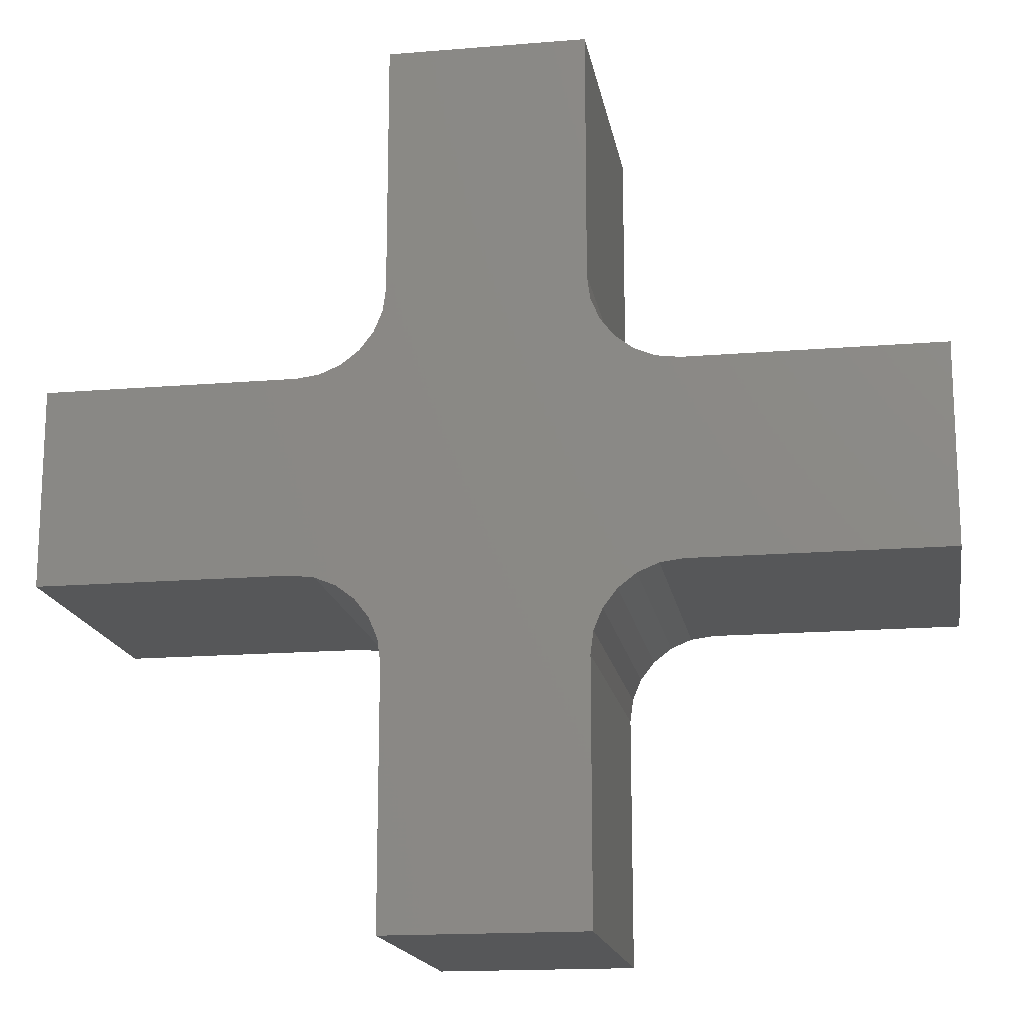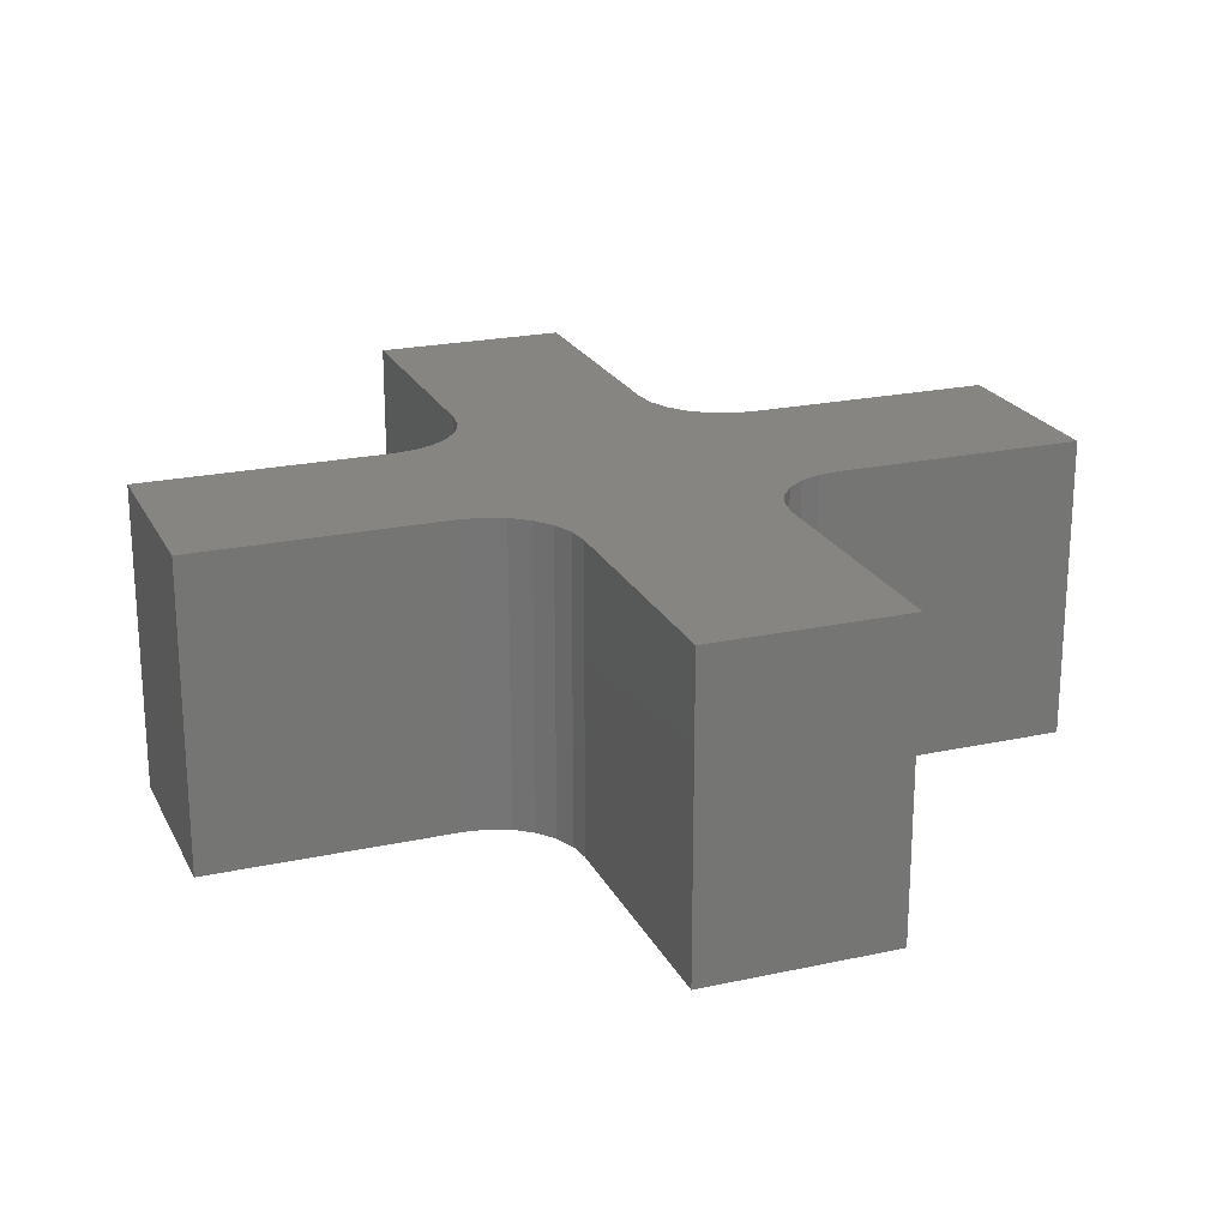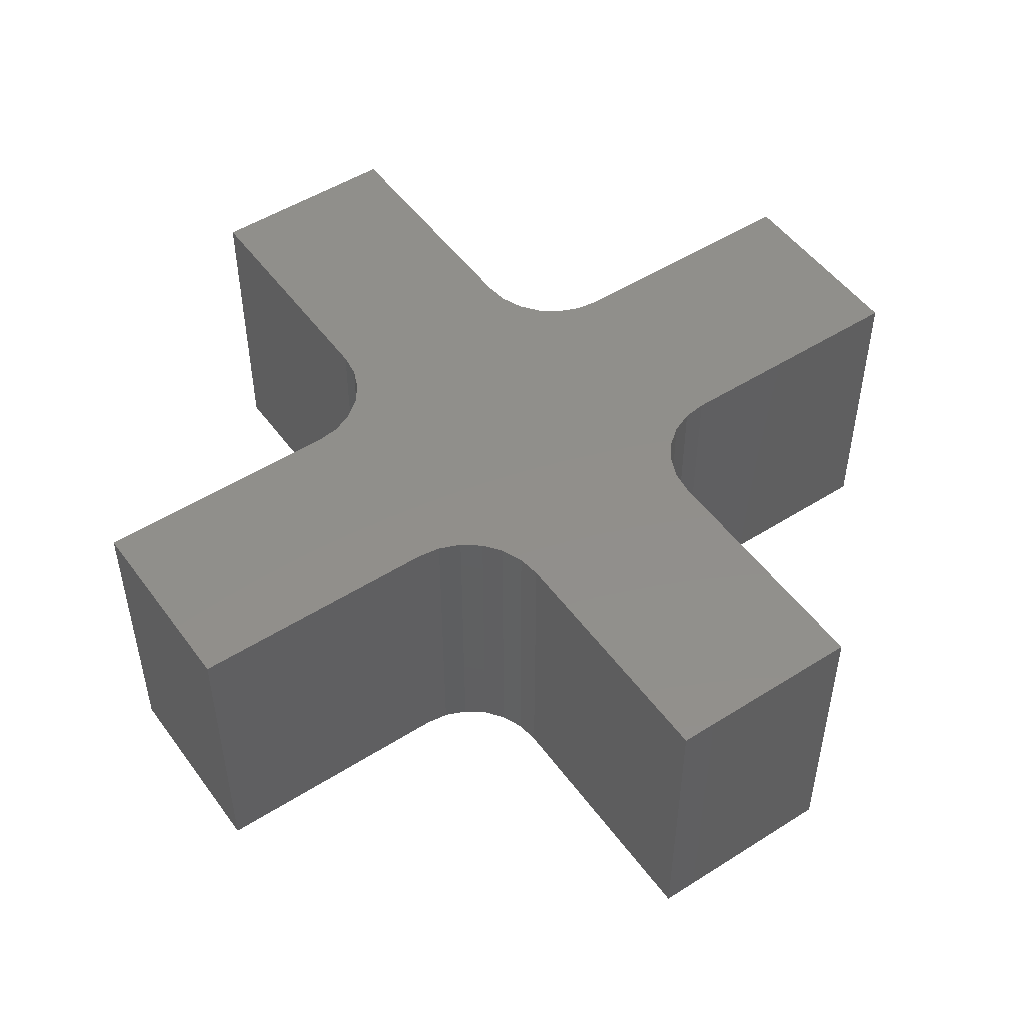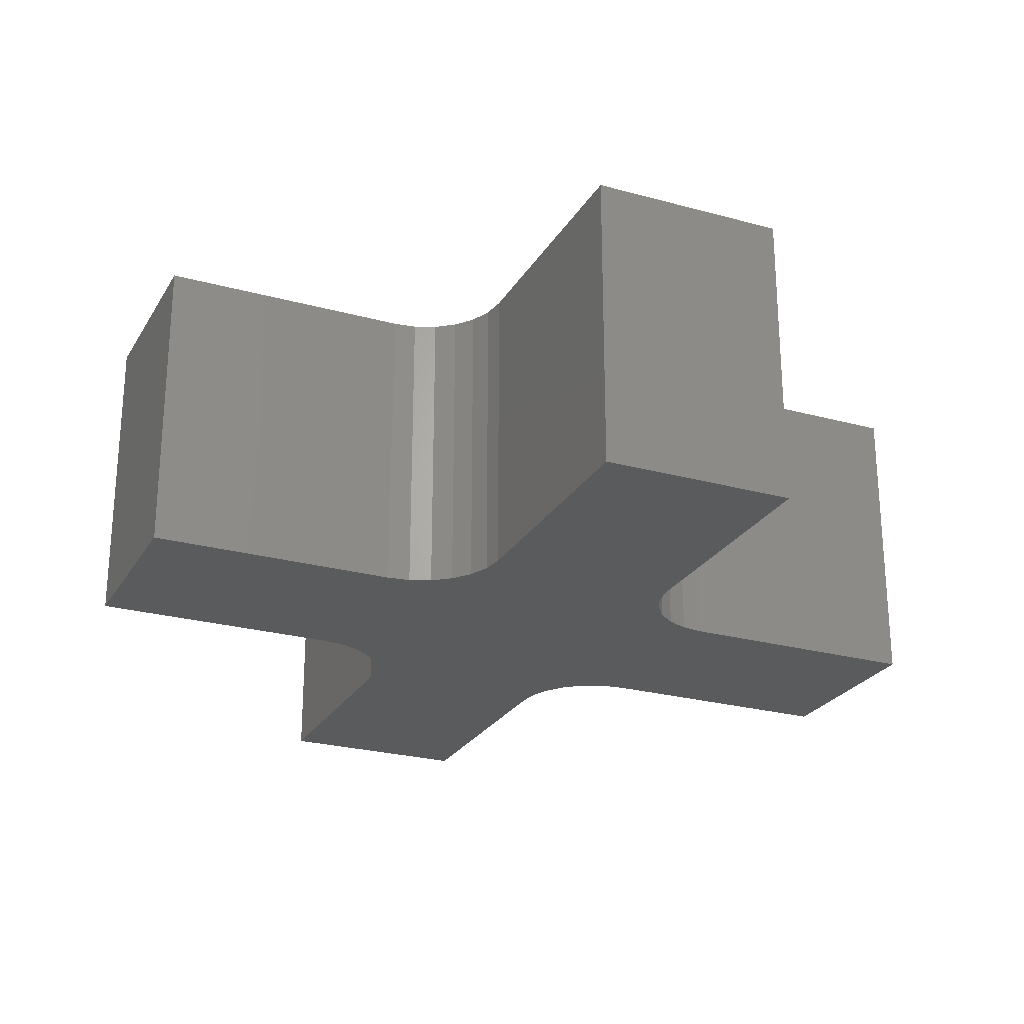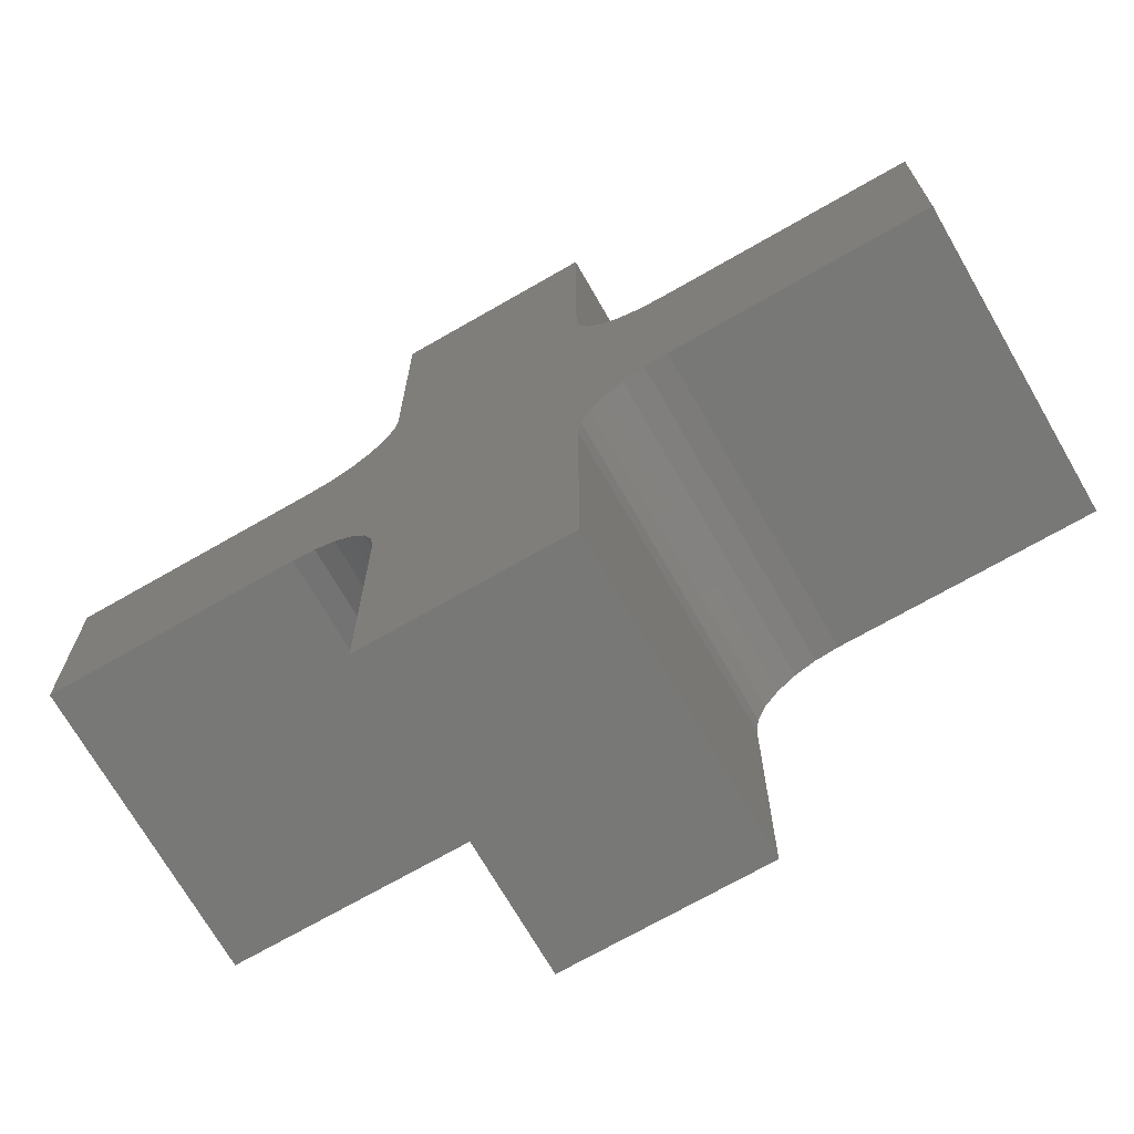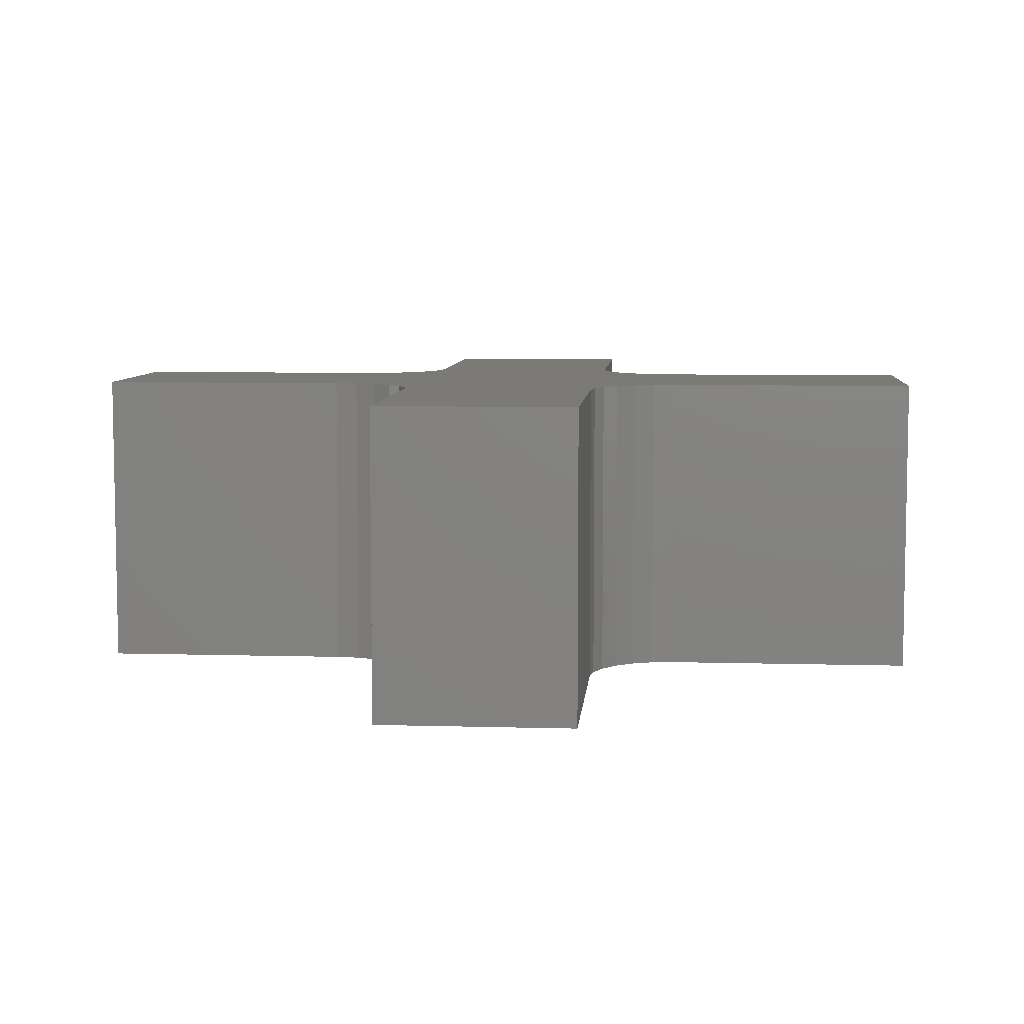
<metadata>
{"format":"stl","ext":"stl","renderer":"f3d","projection":"perspective","resolution":1024,"background":"white","views":[{"elev":-16.6,"azim":9.5,"up":"+Y"},{"elev":22.0,"azim":-110.8,"up":"+Z"},{"elev":50.3,"azim":145.2,"up":"+Z"},{"elev":-25.0,"azim":156.0,"up":"+Z"},{"elev":-70.8,"azim":-150.1,"up":"+Y"},{"elev":7.0,"azim":-85.3,"up":"+Z"}]}
</metadata>
<code>
# stl→obj: 108 verts, 212 faces
v -10 -2.25 0
v -10 -2.25 7
v -10 2.25 0
v -10 2.25 7
v -4.25 -2.25 0
v -2.25 -2.25 7
v -4.25 -2.25 7
v -4.25 2.15 0
v -4.25 2.25 0
v -4.25 -2.15 0
v -2.25 4.25 0
v -2.25 10 0
v -2.15 4.25 0
v 2.25 10 0
v -2.15 2.15 0
v 2.15 4.25 0
v 2.25 4.25 0
v 4.25 -2.15 0
v 10 2.25 0
v 4.25 -2.25 0
v 4.25 2.15 0
v 4.25 2.25 0
v 10 -2.25 0
v 2.15 -2.15 0
v -2.15 -2.15 0
v -2.25 -4.25 0
v 2.25 -10 0
v -2.25 -10 0
v 2.15 -4.25 0
v 2.25 -4.25 0
v -2.15 -4.25 0
v 2.15 2.15 0
v -4.25 2.25 7
v -2.25 2.25 7
v 2.25 -2.25 7
v -2.25 -10 7
v 2.25 -10 7
v 10 -2.25 7
v 2.25 2.25 7
v 10 2.25 7
v 2.25 10 7
v -2.25 10 7
v -2.25 -4.25 7
v -2.836 -2.836 7
v -2.518 -3.25 7
v -3.732 -2.318 7
v -2.318 -3.732 7
v -3.25 -2.518 7
v -4.25 -2.25 -3.608e-16
v -3.732 -2.318 -3.608e-16
v -4.25 -2.15 -3.608e-16
v -2.15 -2.15 -3.608e-16
v -2.15 -4.25 -3.608e-16
v -2.25 -4.25 -3.608e-16
v 2.25 -4.25 7
v 2.15 -4.25 -3.608e-16
v 2.25 -4.25 -3.608e-16
v 2.15 -2.15 -3.608e-16
v 4.25 -2.15 -3.608e-16
v 4.25 -2.25 -3.608e-16
v 3.732 -2.318 -3.608e-16
v 4.25 -2.25 7
v 3.732 -2.318 7
v 4.25 2.25 7
v 3.732 2.318 -3.608e-16
v 3.732 2.318 7
v 4.25 2.25 -3.608e-16
v 4.25 2.15 -3.608e-16
v 2.15 2.15 -3.608e-16
v 2.15 4.25 -3.608e-16
v 2.25 4.25 -3.608e-16
v 2.318 3.732 -3.608e-16
v 2.318 3.732 7
v 2.25 4.25 7
v -2.25 4.25 7
v -2.318 3.732 -3.608e-16
v -2.318 3.732 7
v -2.25 4.25 -3.608e-16
v -2.15 4.25 -3.608e-16
v -2.15 2.15 -3.608e-16
v -4.25 2.15 -3.608e-16
v -4.25 2.25 -3.608e-16
v -3.732 2.318 7
v -2.518 3.25 7
v -2.836 2.836 7
v -3.25 2.518 7
v -2.318 -3.732 -3.608e-16
v -2.518 -3.25 -3.608e-16
v -2.836 -2.836 -3.608e-16
v -3.25 -2.518 -3.608e-16
v 2.518 -3.25 7
v 2.318 -3.732 7
v 2.836 -2.836 7
v 3.25 -2.518 7
v 2.318 -3.732 -3.608e-16
v 3.25 -2.518 -3.608e-16
v 2.836 -2.836 -3.608e-16
v 2.518 -3.25 -3.608e-16
v 3.25 2.518 7
v 2.836 2.836 7
v 2.518 3.25 7
v 2.518 3.25 -3.608e-16
v 2.836 2.836 -3.608e-16
v 3.25 2.518 -3.608e-16
v -3.732 2.318 -3.608e-16
v -3.25 2.518 -3.608e-16
v -2.836 2.836 -3.608e-16
v -2.518 3.25 -3.608e-16
f 1 2 3
f 3 2 4
f 2 1 5
f 6 2 7
f 7 2 5
f 8 3 9
f 10 3 8
f 11 12 13
f 13 12 14
f 13 14 15
f 16 14 17
f 18 19 20
f 21 22 19
f 20 19 23
f 10 15 14
f 10 14 16
f 24 19 18
f 25 19 24
f 26 27 28
f 29 30 27
f 25 24 29
f 25 29 31
f 31 27 26
f 10 16 32
f 29 27 31
f 10 32 21
f 10 8 15
f 5 3 10
f 1 3 5
f 10 21 19
f 10 19 25
f 3 4 9
f 33 4 34
f 9 4 33
f 4 2 6
f 35 4 6
f 36 37 6
f 37 35 6
f 35 38 4
f 38 39 34
f 38 40 39
f 38 34 4
f 39 41 34
f 42 34 41
f 28 36 26
f 43 36 6
f 26 36 43
f 44 45 6
f 6 7 46
f 45 47 6
f 48 6 46
f 48 44 6
f 47 43 6
f 5 49 50
f 46 5 50
f 7 5 46
f 49 5 51
f 51 5 10
f 51 10 52
f 52 10 25
f 31 53 52
f 25 31 52
f 26 54 53
f 43 54 26
f 31 26 53
f 36 28 27
f 37 36 27
f 37 27 30
f 35 37 55
f 55 37 30
f 29 56 57
f 30 29 57
f 55 30 57
f 58 56 24
f 24 56 29
f 58 24 59
f 59 24 18
f 60 59 18
f 20 60 18
f 20 61 60
f 20 62 63
f 63 61 20
f 38 35 62
f 20 23 62
f 23 38 62
f 38 23 19
f 40 38 19
f 64 39 40
f 64 40 19
f 64 19 22
f 65 66 67
f 22 66 64
f 67 66 22
f 21 68 67
f 22 21 67
f 32 69 68
f 21 32 68
f 69 32 70
f 70 32 16
f 70 16 71
f 71 16 17
f 72 71 17
f 73 72 74
f 74 72 17
f 41 39 74
f 17 14 74
f 14 41 74
f 12 42 14
f 14 42 41
f 75 34 42
f 75 42 12
f 75 12 11
f 76 77 11
f 76 11 78
f 11 77 75
f 78 11 79
f 79 11 13
f 15 80 79
f 13 15 79
f 8 81 80
f 15 8 80
f 81 8 82
f 82 8 9
f 82 9 33
f 83 33 34
f 75 77 34
f 77 84 34
f 84 85 34
f 85 86 34
f 86 83 34
f 87 54 47
f 47 54 43
f 88 87 45
f 45 87 47
f 89 88 44
f 44 88 45
f 48 90 89
f 44 48 89
f 46 50 90
f 48 46 90
f 49 51 50
f 50 51 52
f 87 52 53
f 88 52 87
f 89 52 88
f 90 52 89
f 50 52 90
f 87 53 54
f 91 35 92
f 92 35 55
f 93 35 91
f 94 35 93
f 63 35 94
f 62 35 63
f 55 57 95
f 92 55 95
f 57 56 95
f 58 59 61
f 58 61 96
f 58 96 97
f 58 97 98
f 58 98 95
f 58 95 56
f 61 59 60
f 94 96 61
f 63 94 61
f 66 39 64
f 99 39 66
f 100 39 99
f 101 39 100
f 73 39 101
f 74 39 73
f 67 68 65
f 69 70 72
f 69 72 102
f 69 102 103
f 69 103 104
f 69 104 65
f 69 65 68
f 72 70 71
f 104 99 65
f 65 99 66
f 102 72 73
f 101 102 73
f 81 82 80
f 80 82 105
f 80 105 106
f 106 107 80
f 107 108 80
f 108 76 80
f 76 78 80
f 80 78 79
f 108 84 76
f 76 84 77
f 82 33 105
f 105 33 83
f 105 83 106
f 106 83 86
f 106 86 107
f 107 86 85
f 107 85 108
f 108 85 84
f 93 97 96
f 94 93 96
f 91 98 97
f 93 91 97
f 92 95 98
f 91 92 98
f 103 102 101
f 100 103 101
f 103 100 104
f 104 100 99

</code>
